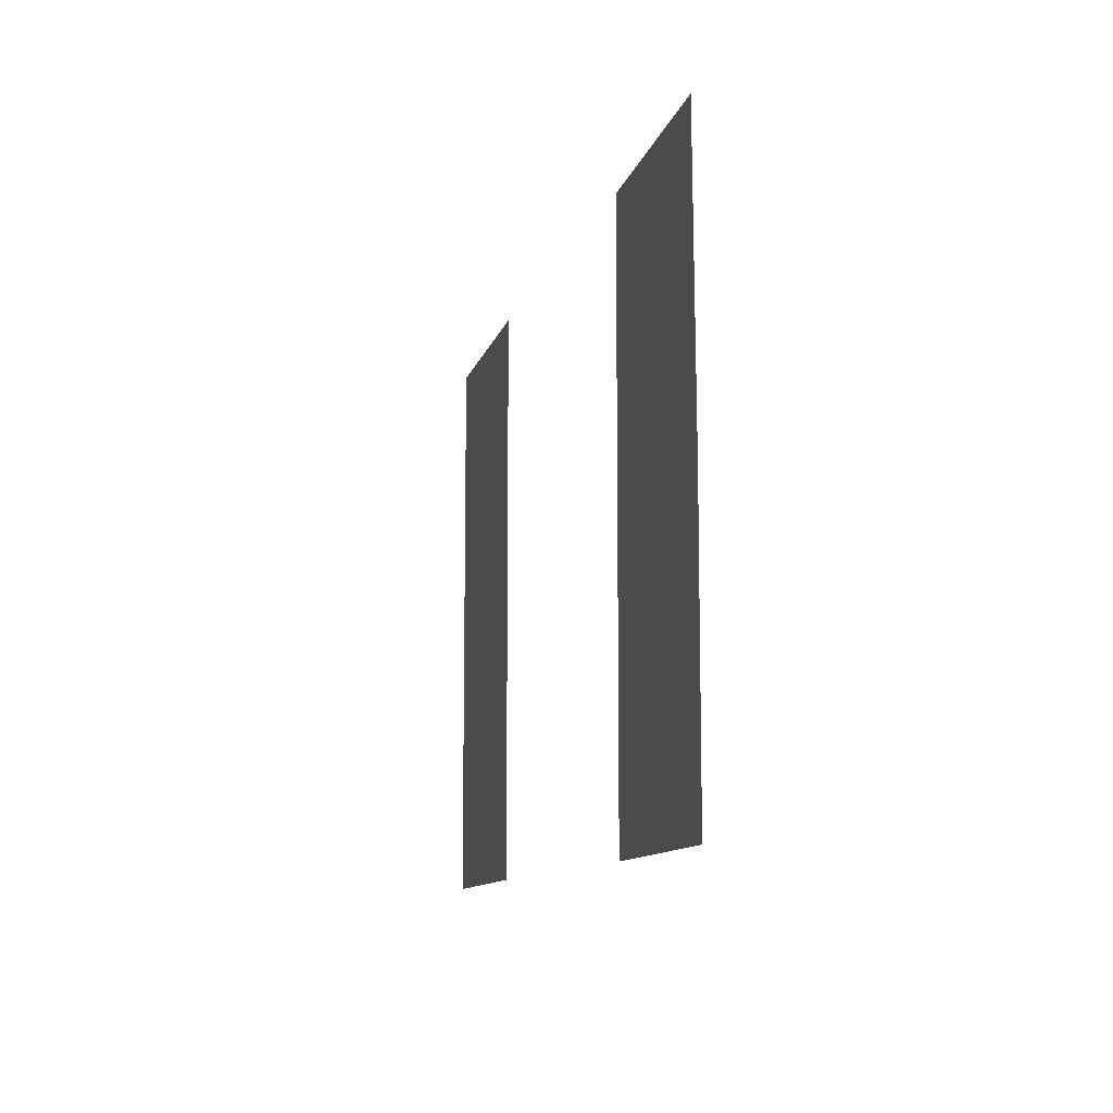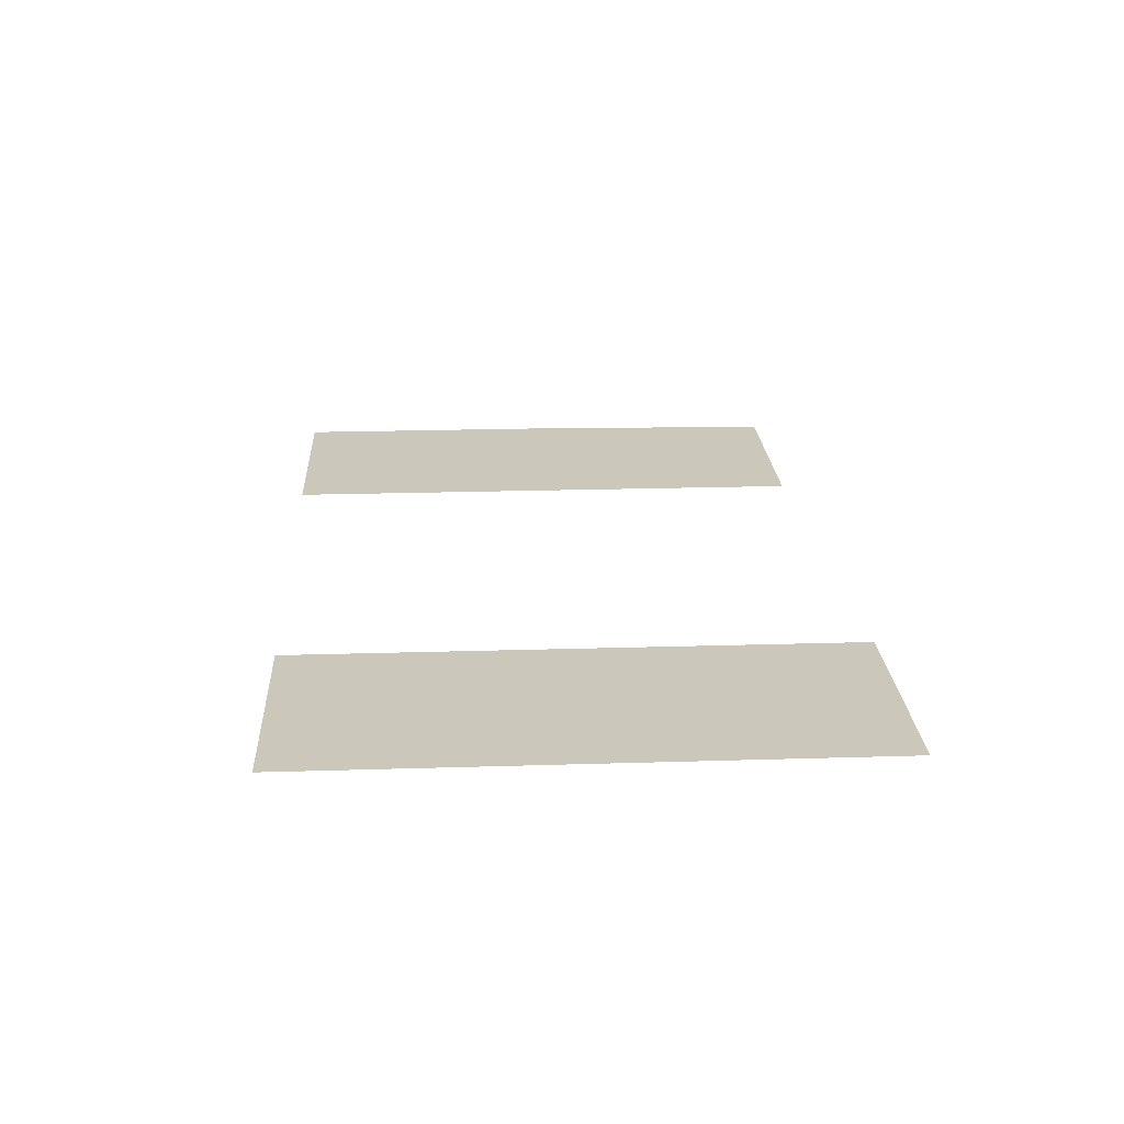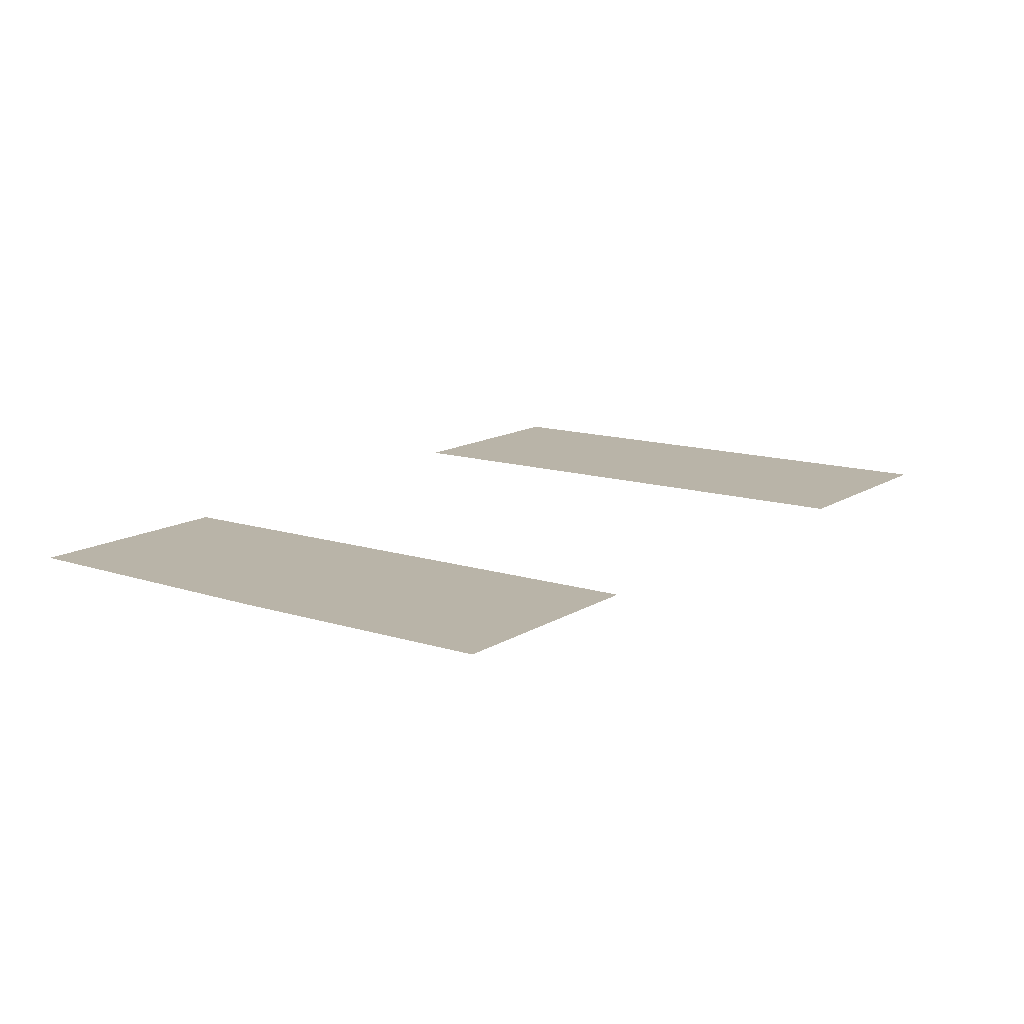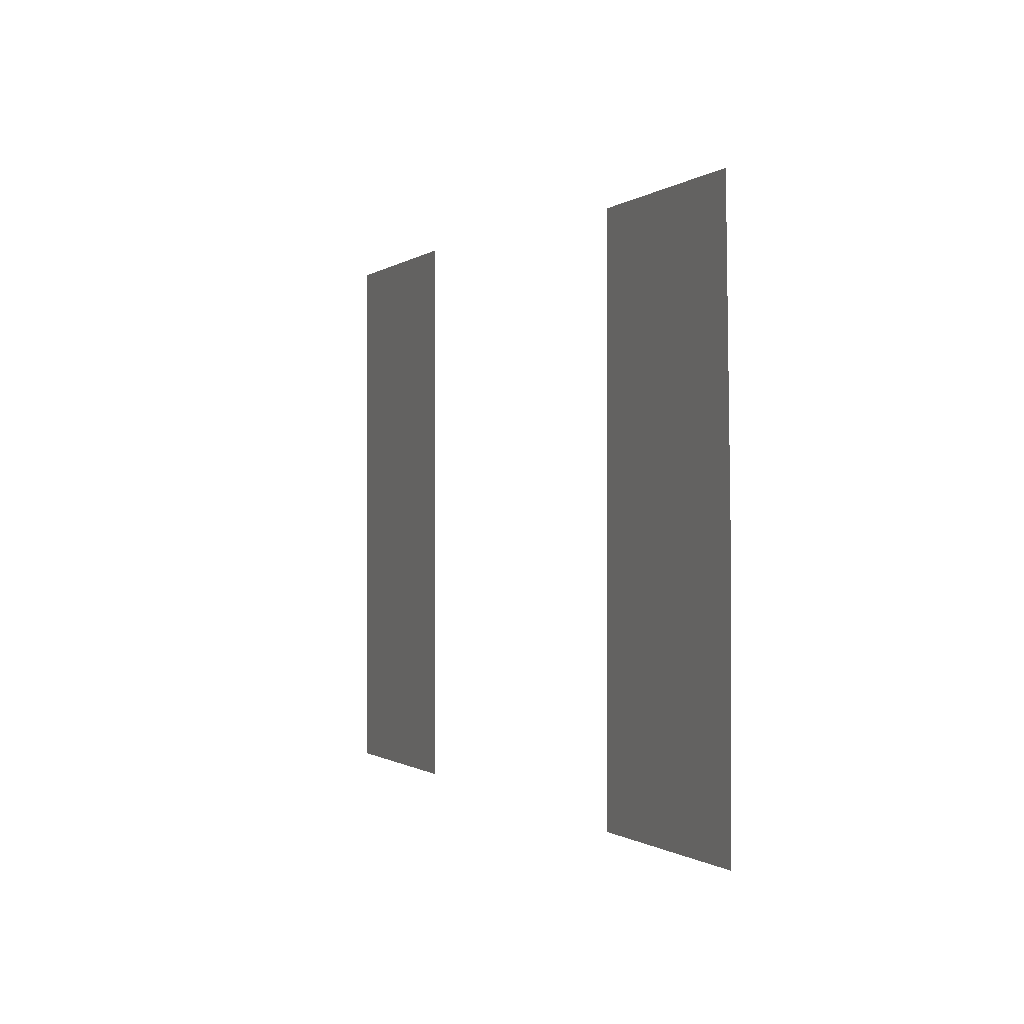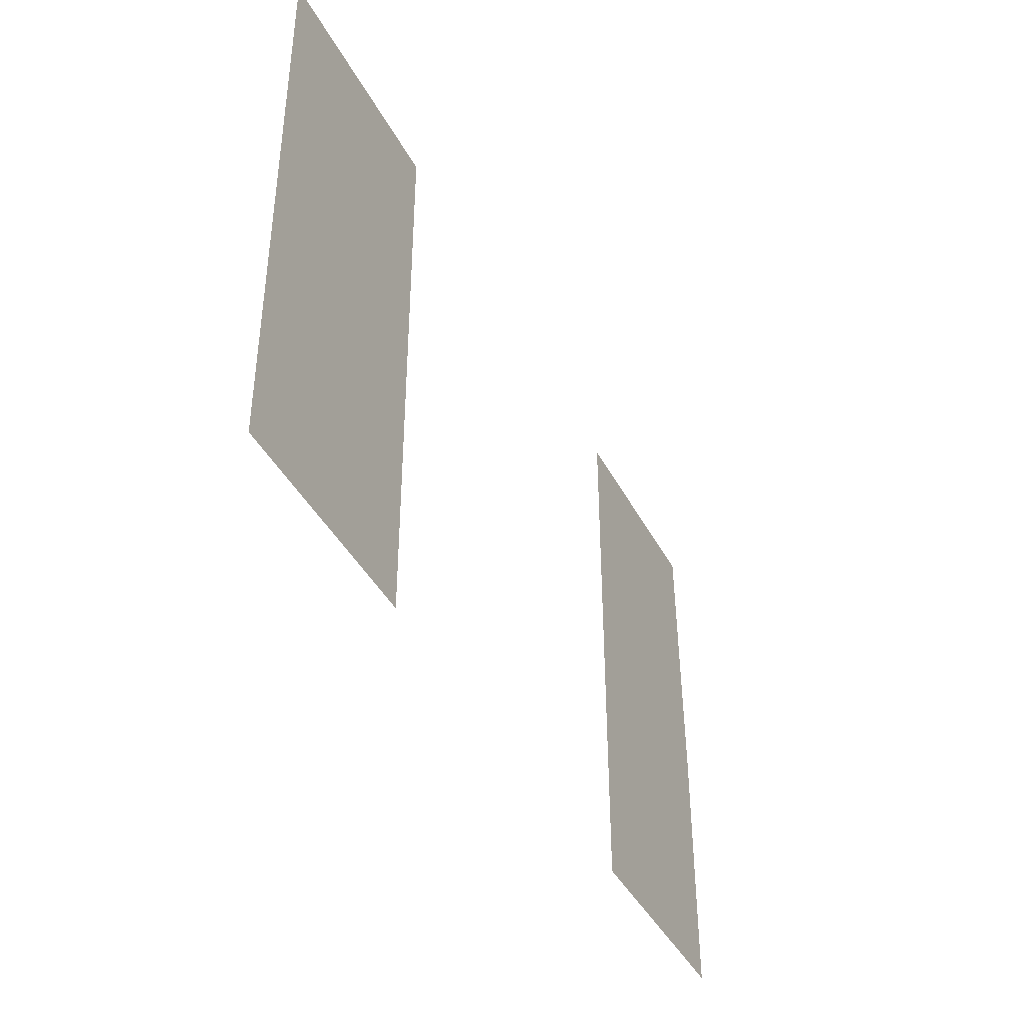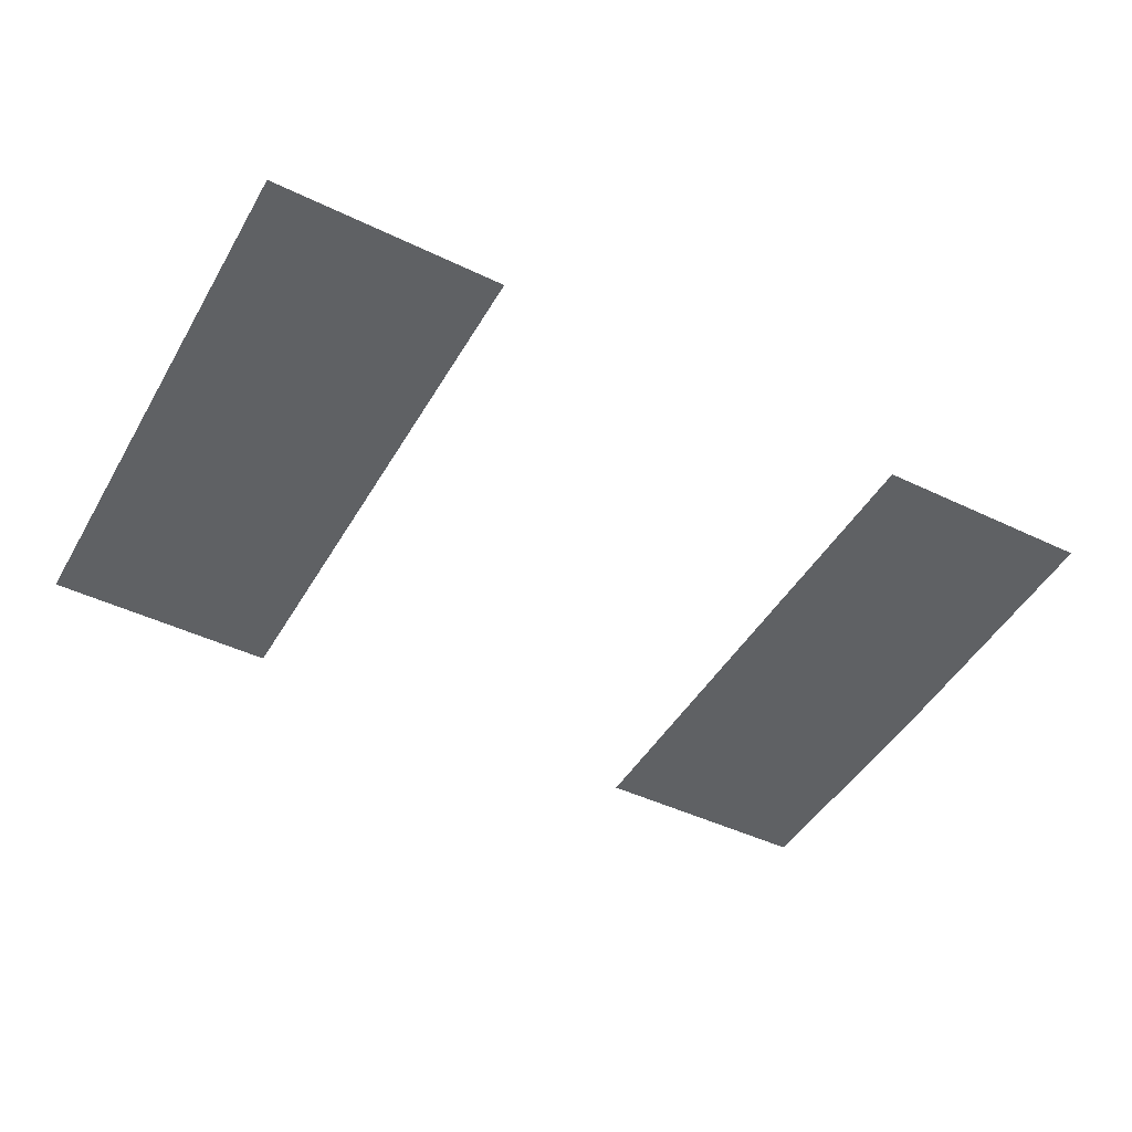
<metadata>
{"format":"obj","ext":"obj","renderer":"f3d","projection":"perspective","resolution":1024,"background":"white","views":[{"elev":-10.5,"azim":-102.8,"up":"+Y"},{"elev":21.7,"azim":86.9,"up":"+Z"},{"elev":13.2,"azim":-54.3,"up":"+Z"},{"elev":-0.6,"azim":-112.1,"up":"+Y"},{"elev":-41.3,"azim":115.7,"up":"+Y"},{"elev":-46.1,"azim":151.2,"up":"+Z"}]}
</metadata>
<code>
v -2.19 1.027 0
v -2.192 -0.005487 0
v -1.54 -0.005596 0
v -1.54 1.027 0
v -1.54 1.829 0
v -2.333 1.829 0
v -3.115 1.028 0
v -3.115 -0.005378 0
v -3.115 1.829 0
v -1.54 3.745 0
v -2.288 3.745 0
v -3.065 3.745 0
v 1.479 1.06 0
v 1.479 0.02419 0
v 2.011 0.02429 0
v 2.009 1.061 0
v 2.187 1.862 0
v 1.479 1.862 0
v 3.07 0.0244 0
v 3.07 1.061 0
v 3.07 1.862 0
v 2.187 3.867 0
v 1.479 3.867 0
v 3.07 3.867 0
f 1 2 3 4
f 1 4 5 6
f 1 7 8 2
f 1 6 9 7
f 6 5 10 11
f 6 11 12 9
f 13 14 15 16
f 13 16 17 18
f 16 15 19 20
f 16 20 21 17
f 17 22 23 18
f 17 21 24 22

</code>
